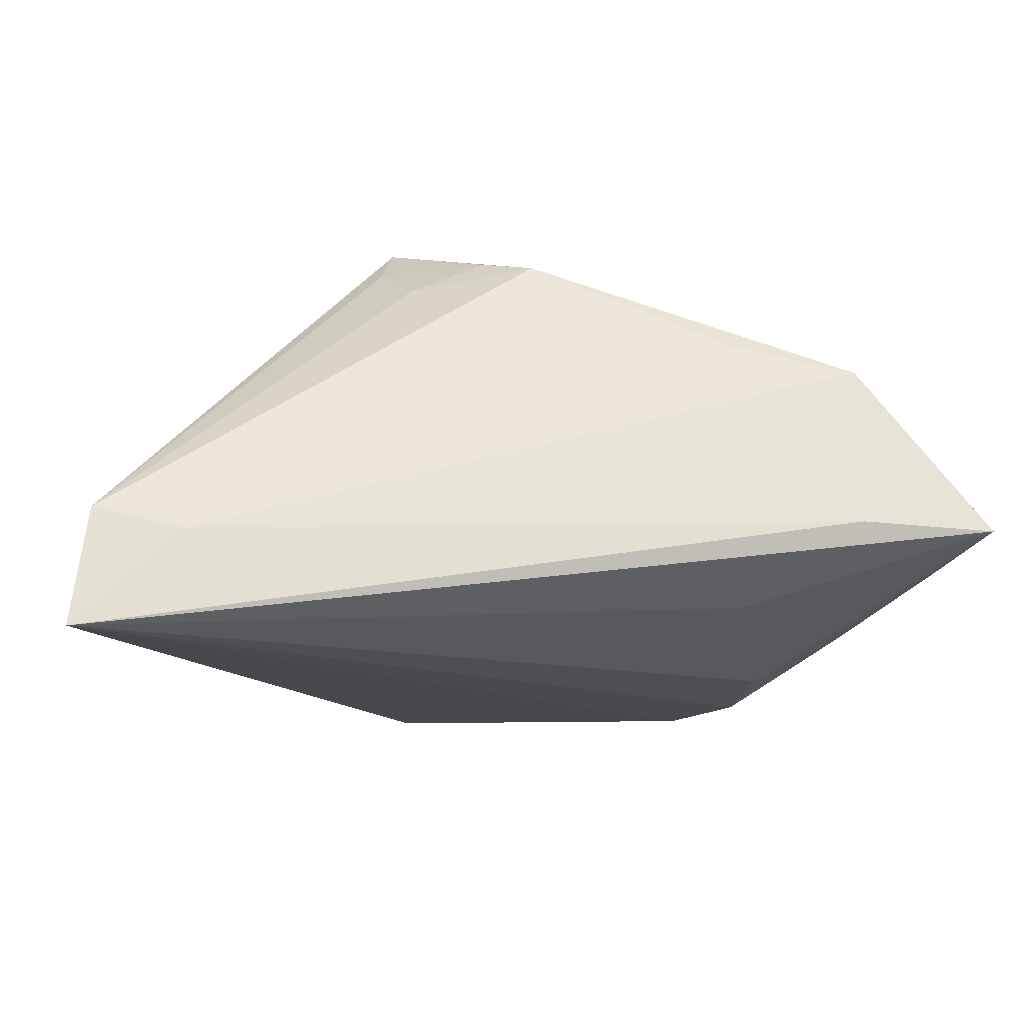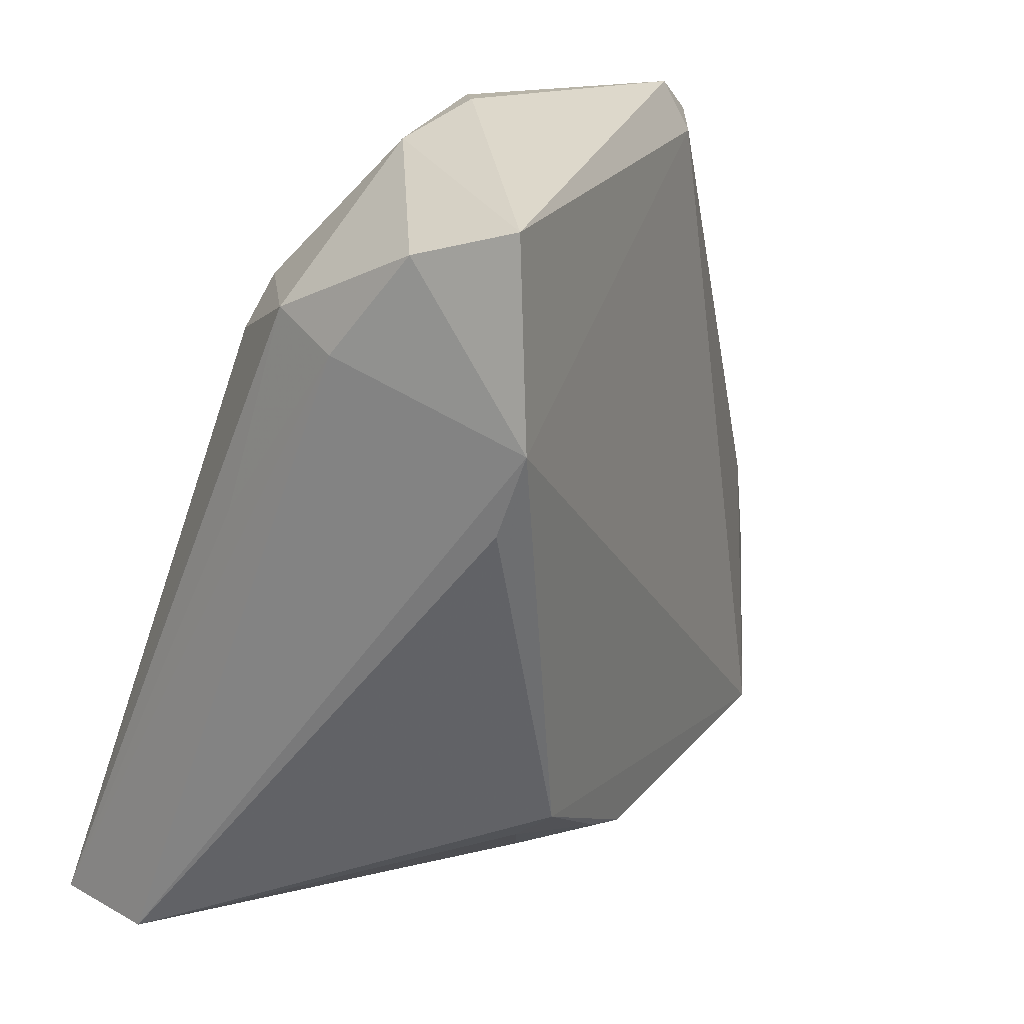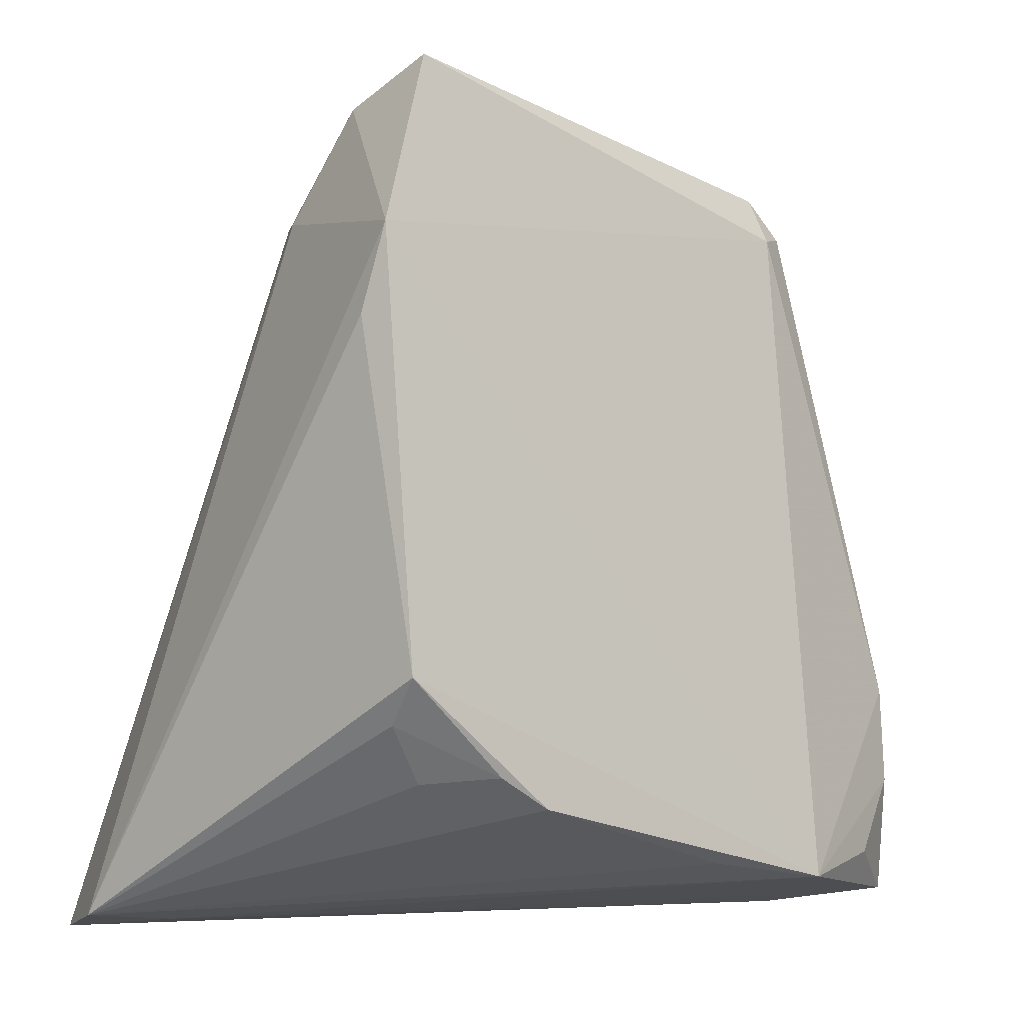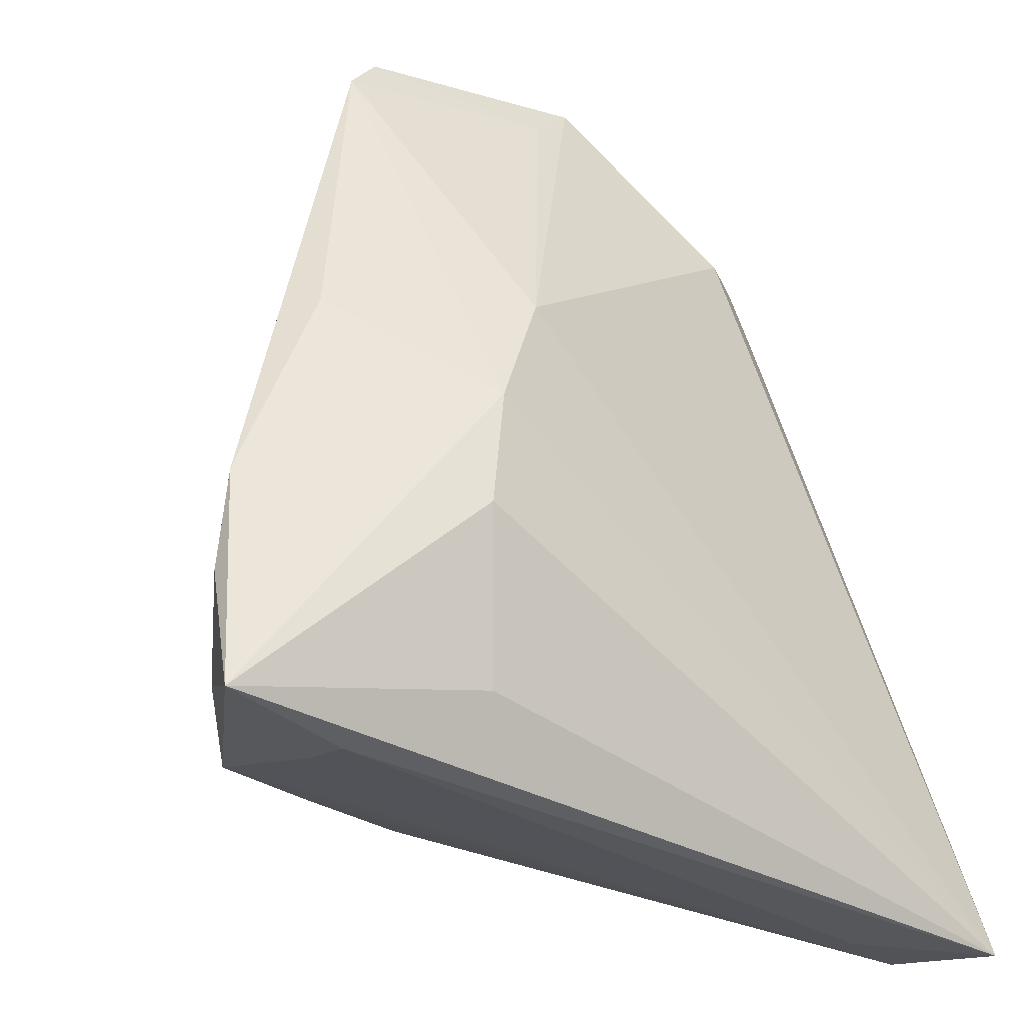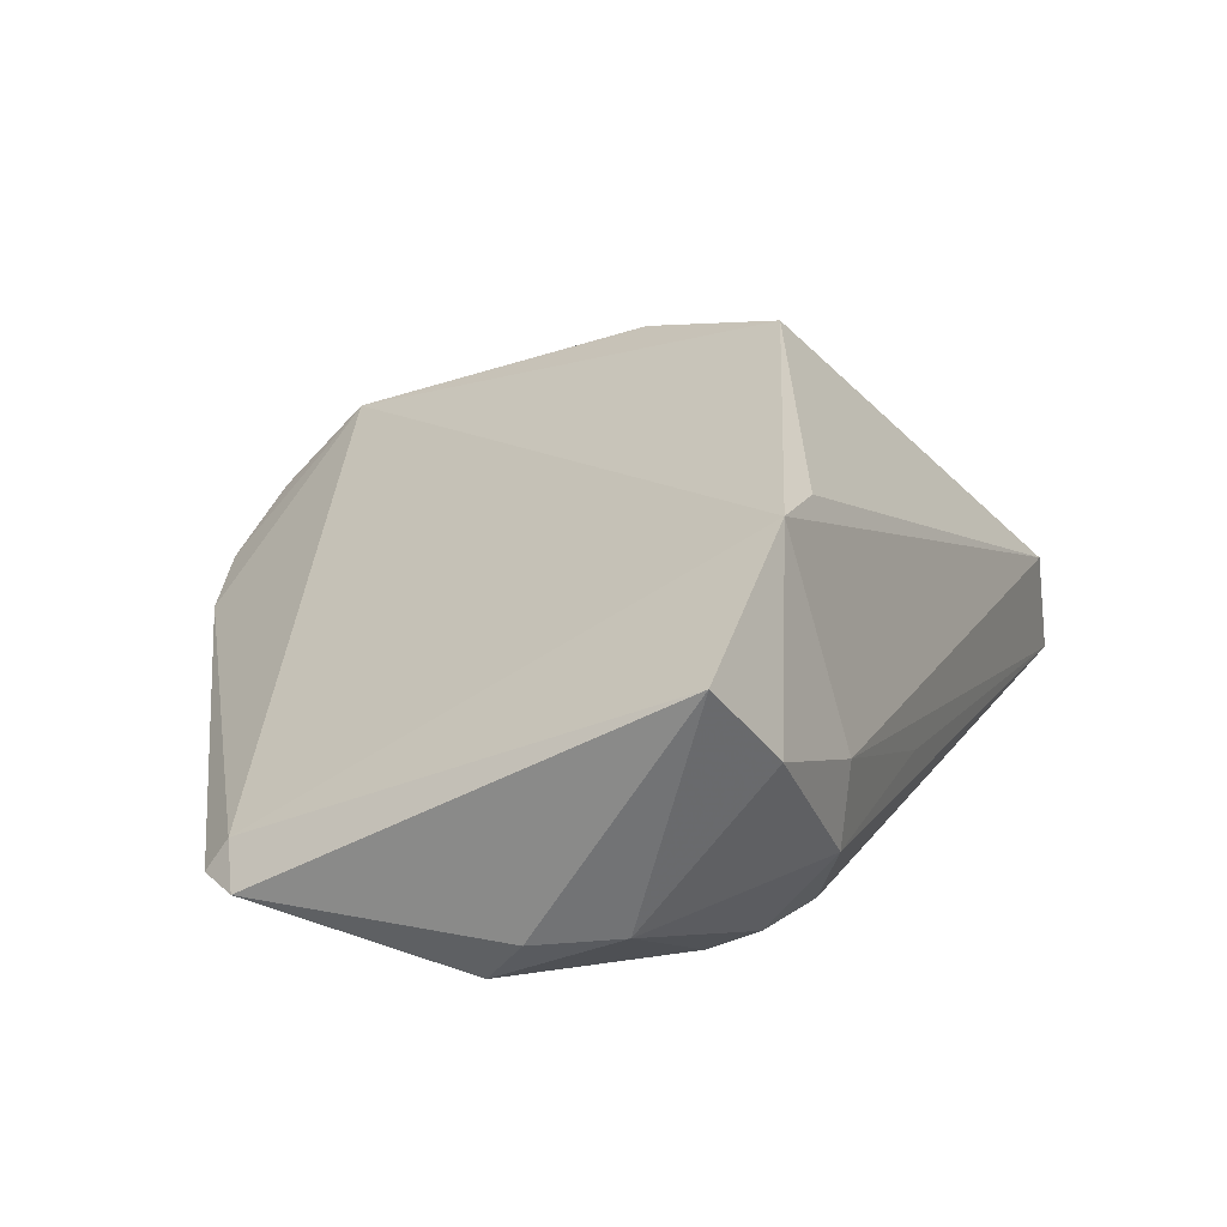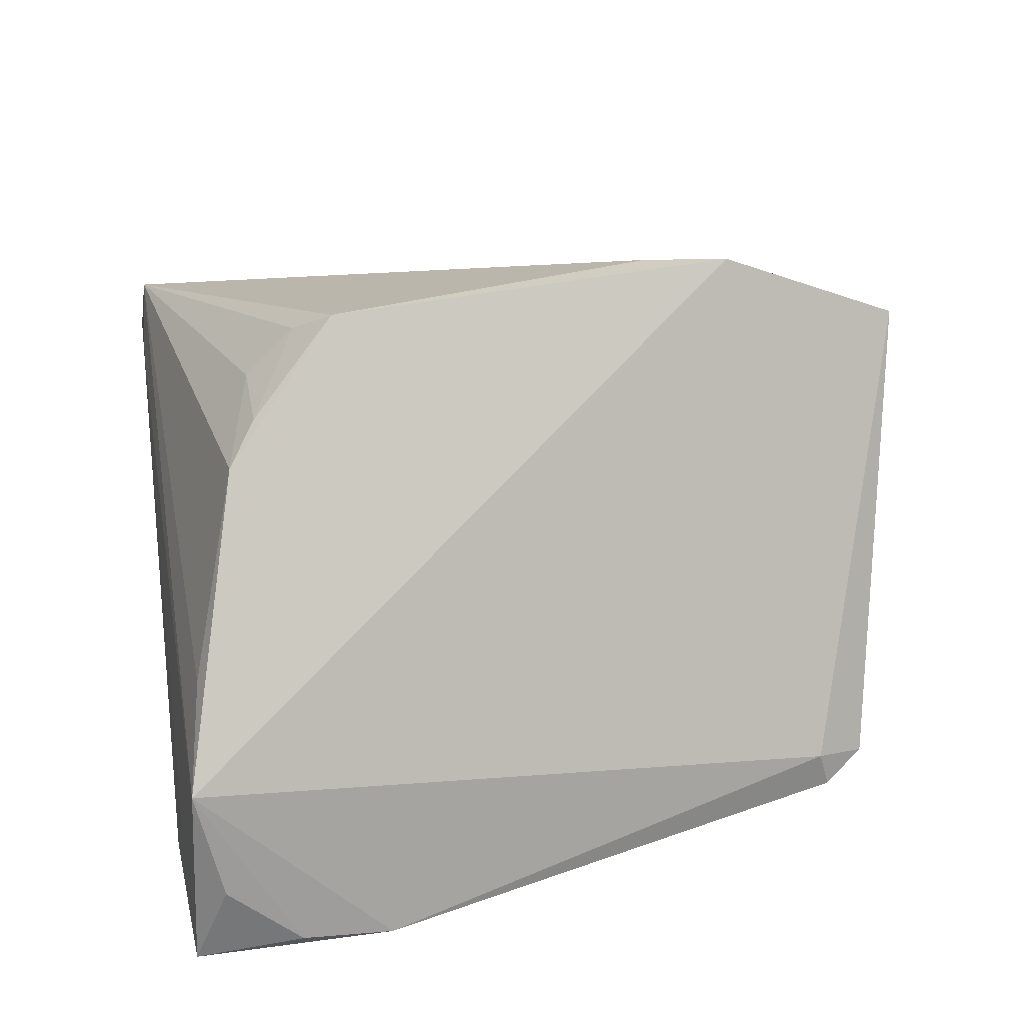
<metadata>
{"format":"obj","ext":"obj","renderer":"f3d","projection":"perspective","resolution":1024,"background":"white","views":[{"elev":-15.4,"azim":-4.1,"up":"+Z"},{"elev":34.8,"azim":-39.4,"up":"+Y"},{"elev":-5.1,"azim":-11.7,"up":"+Y"},{"elev":-30.9,"azim":136.5,"up":"+Y"},{"elev":26.7,"azim":-173.9,"up":"+Z"},{"elev":64.6,"azim":83.3,"up":"+Z"}]}
</metadata>
<code>
v 0.01454 0.04609 -0.02051
v 0.02635 -0.04531 -0.02462
v -0.01444 0.03457 -0.02601
v -0.007669 0.05382 -0.01221
v 0.04054 -0.05399 -0.01525
v -0.02037 -0.0291 0.02554
v 0.05187 -0.04657 -0.005517
v -0.03805 0.01137 -0.01083
v 0.03827 0.04753 -0.01376
v -0.0235 0.05209 0.009778
v -0.01589 0.05709 0.02081
v -0.05752 -0.05709 -0.03089
v -0.04402 -0.05544 -0.0181
v -0.02213 0.03336 0.02962
v -0.03054 0.03776 0.002505
v 0.04267 0.04201 -0.01444
v -0.02113 0.03479 -0.02275
v 0.0315 -0.02452 -0.03005
v 0.008616 0.05216 -0.01983
v 0.03057 -0.009518 -0.03089
v -0.01628 -0.03645 0.02075
v 0.05752 -0.05229 -0.01579
v 0.05752 -0.02395 -0.01405
v 0.05752 -0.03662 -0.01238
v 0.04115 -0.04932 0.006044
v -0.02476 0.02193 0.02722
v 0.02562 -0.0472 0.0101
v -0.006501 -0.03557 0.0252
v -0.0001901 -0.03957 0.0233
v 0.02454 0.006395 -0.03014
v 0.03976 -0.05267 -0.008833
v -0.0298 0.03922 -0.008719
v 0.04894 0.00182 -0.01814
v -0.01872 -0.02326 0.03089
v -0.02718 0.02965 -0.02107
v -0.05081 -0.03668 -0.02785
v 0.003988 0.05545 -0.01294
v -0.05557 -0.05459 -0.01537
v 0.03986 0.04097 -0.01027
f 12 20 18
f 18 20 22
f 34 25 14
f 2 22 12
f 12 18 2
f 2 18 22
f 4 11 37
f 19 4 37
f 3 4 19
f 22 20 33
f 20 16 33
f 30 16 20
f 1 16 30
f 30 19 1
f 3 19 30
f 30 20 12
f 12 3 30
f 22 33 23
f 23 33 16
f 38 25 27
f 12 22 5
f 22 25 5
f 14 38 26
f 26 34 14
f 38 34 26
f 29 34 28
f 25 34 29
f 29 27 25
f 38 27 29
f 28 21 29
f 29 21 38
f 8 32 12
f 10 4 32
f 11 4 10
f 14 11 10
f 12 32 36
f 36 35 12
f 32 35 36
f 17 4 3
f 17 3 12
f 12 35 17
f 17 35 32
f 32 4 17
f 9 16 1
f 1 19 9
f 9 19 37
f 37 11 9
f 22 23 24
f 24 23 25
f 39 23 16
f 25 23 39
f 39 9 11
f 16 9 39
f 39 11 14
f 14 25 39
f 13 25 38
f 13 38 12
f 12 5 13
f 6 34 38
f 38 21 6
f 28 34 6
f 6 21 28
f 32 8 15
f 15 10 32
f 12 38 15
f 15 8 12
f 15 38 14
f 14 10 15
f 7 25 22
f 22 24 7
f 7 24 25
f 31 5 25
f 25 13 31
f 31 13 5

</code>
